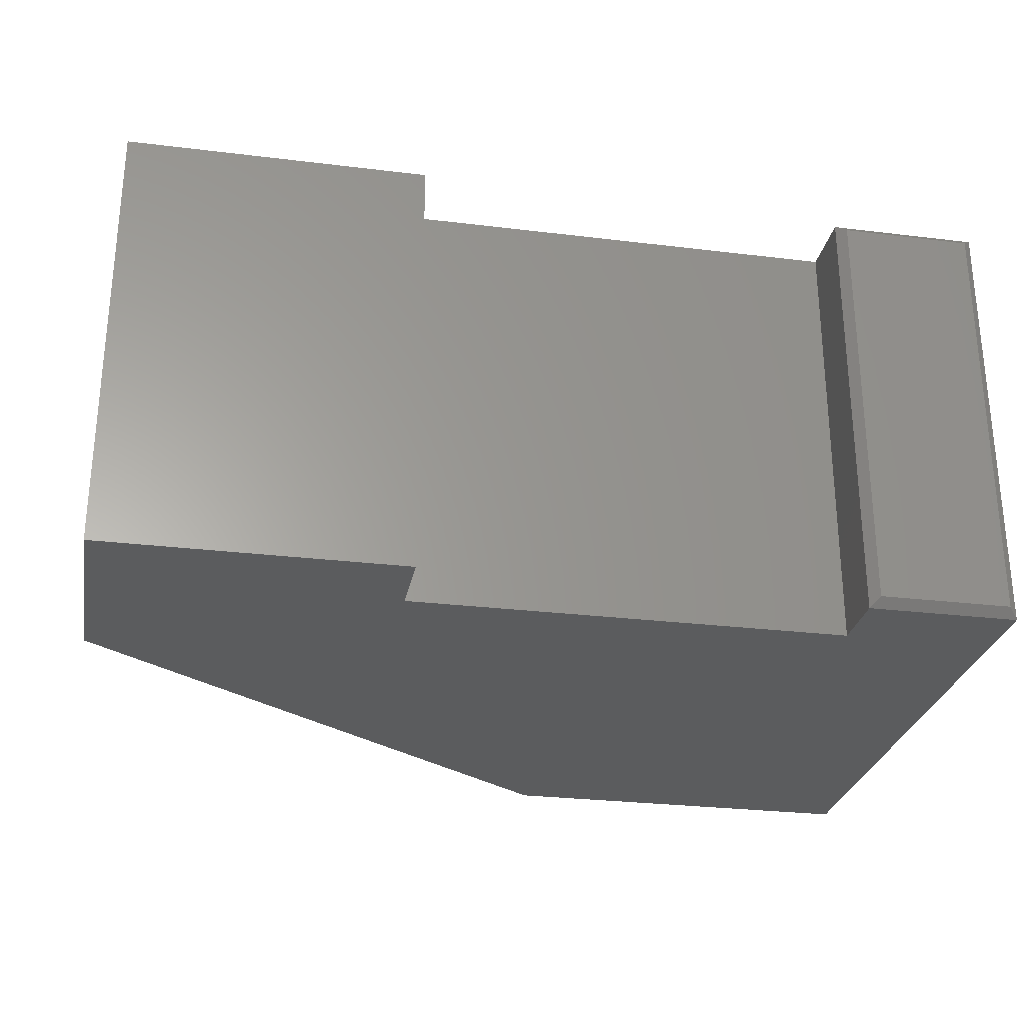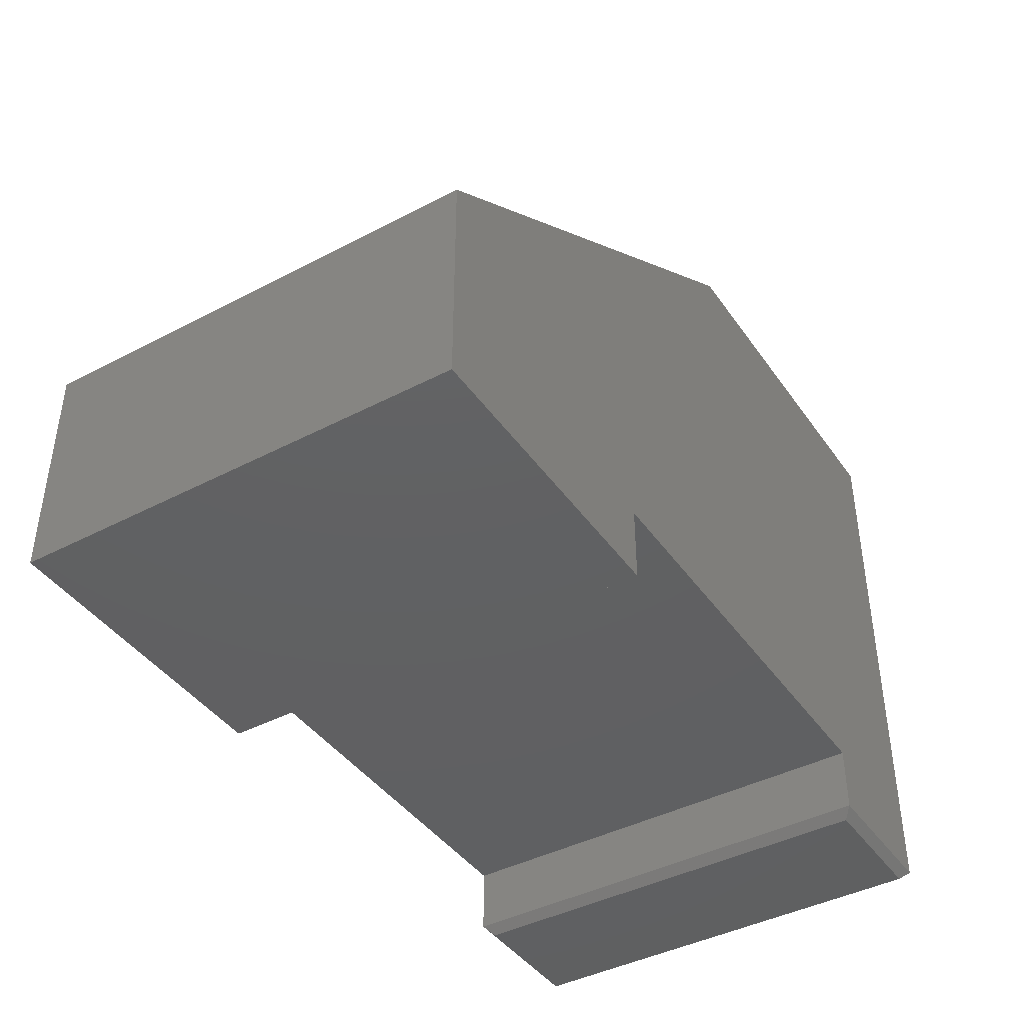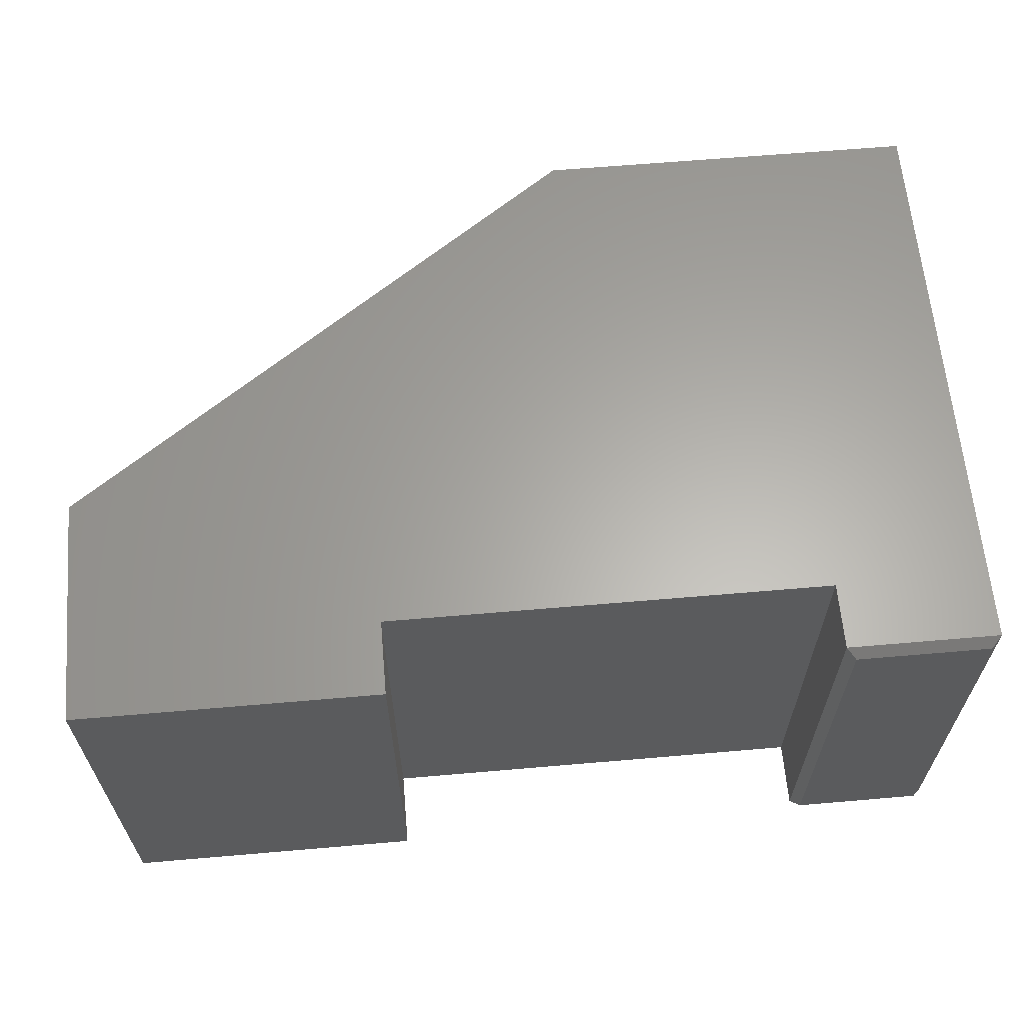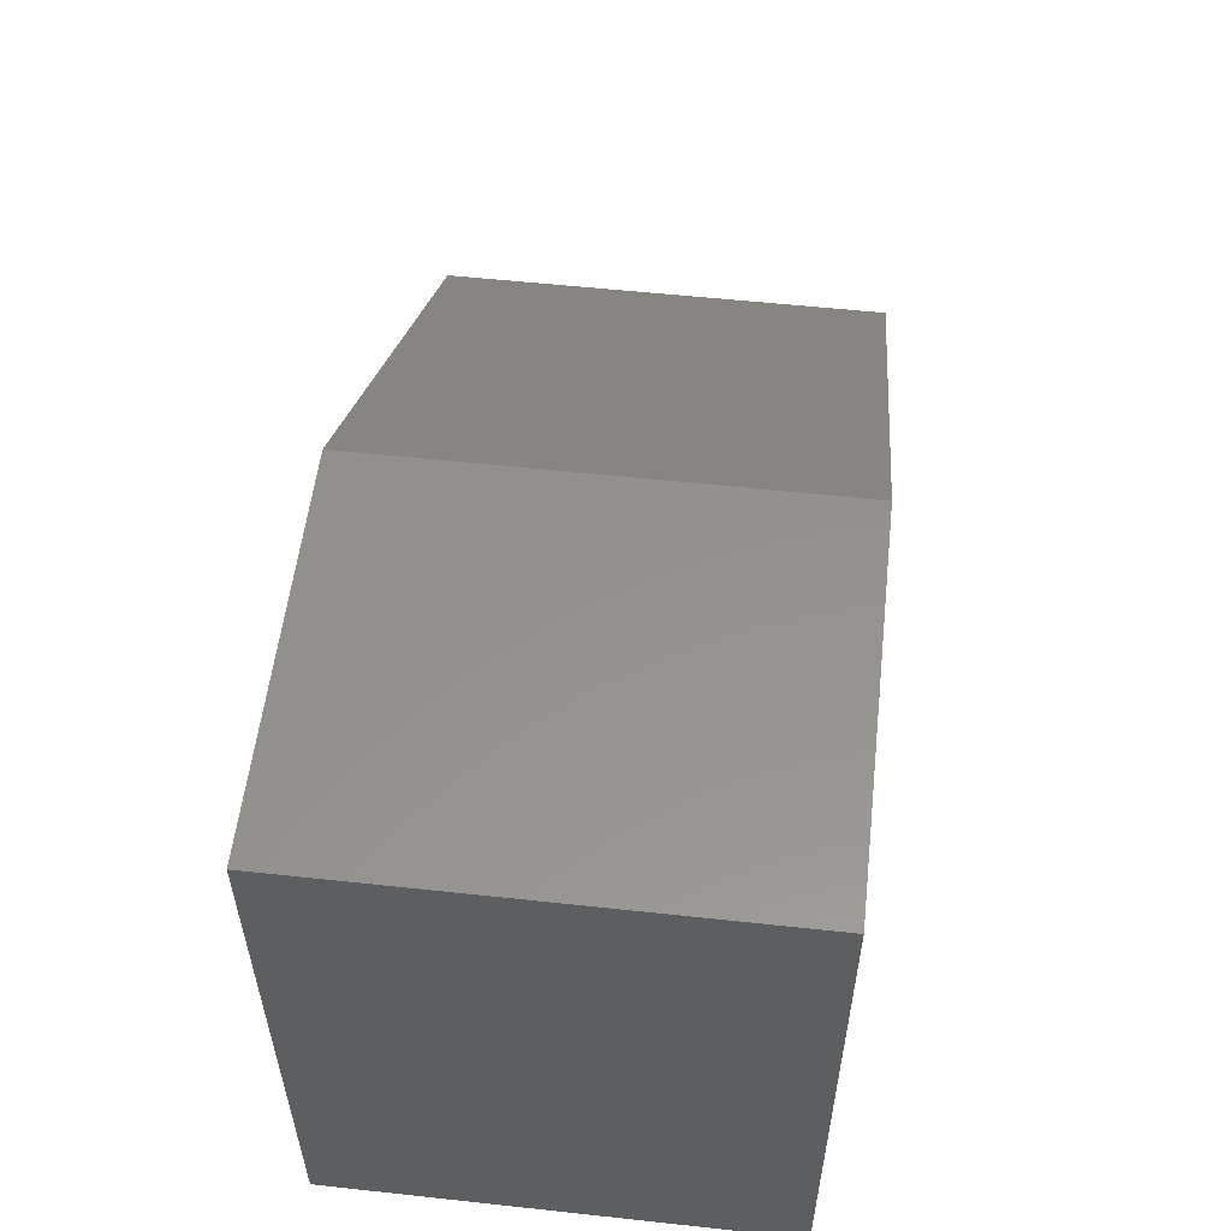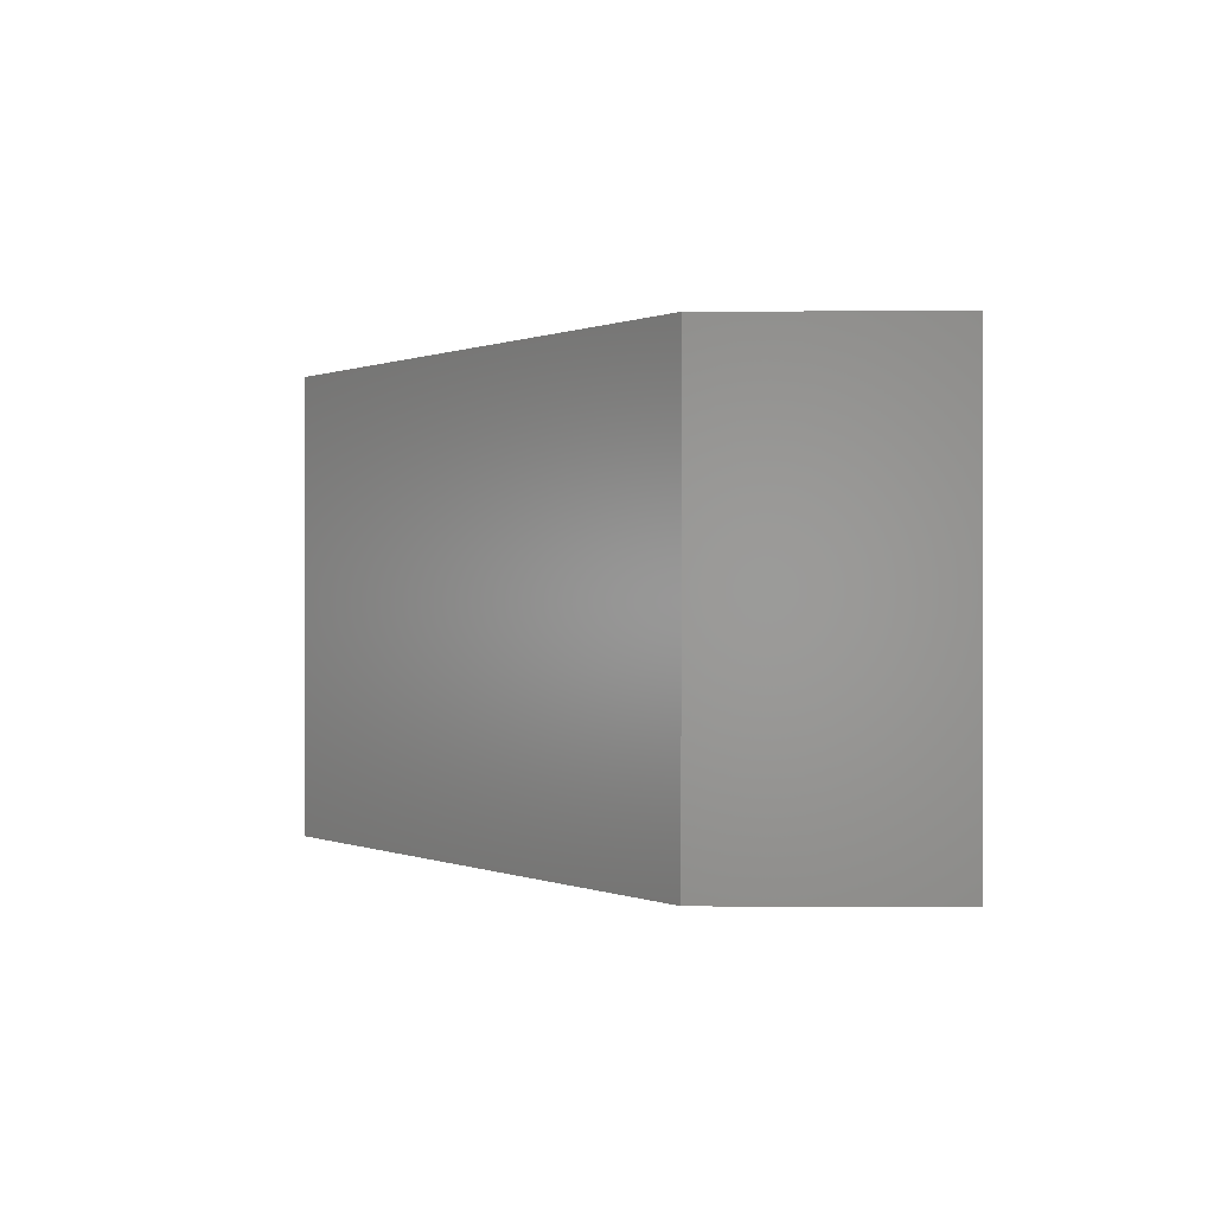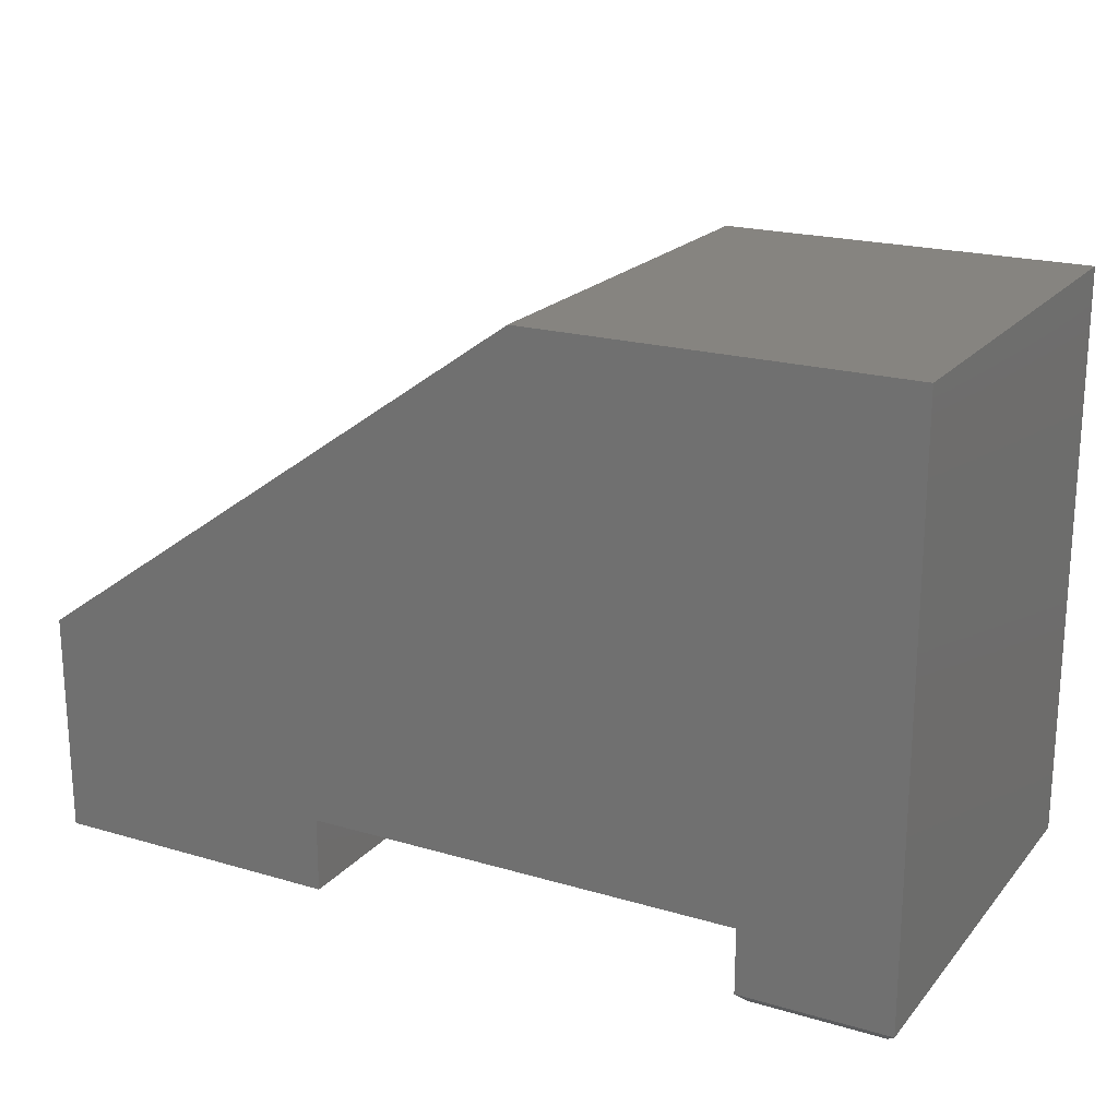
<metadata>
{"format":"stl","ext":"stl","renderer":"f3d","projection":"perspective","resolution":1024,"background":"white","views":[{"elev":-27.6,"azim":169.4,"up":"+Y"},{"elev":-42.2,"azim":122.1,"up":"+Z"},{"elev":62.9,"azim":175.0,"up":"+Y"},{"elev":55.6,"azim":-83.5,"up":"+Z"},{"elev":0.2,"azim":91.9,"up":"+Y"},{"elev":20.4,"azim":-151.8,"up":"+Z"}]}
</metadata>
<code>
# stl→obj: 22 verts, 40 faces
v 0.75 -0.1875 0.1895
v 0.3158 -0.1875 0.4974
v 0.1263 -0.1875 0.06316
v 3.046e-17 -0.1875 0.4974
v 0.1263 -0.1875 0.007812
v 4.784e-19 -0.1875 0.007812
v 0.4974 -0.1875 -3.046e-17
v 0.75 -0.1875 -4.592e-17
v 0.4974 -0.1875 0.06316
v 0.75 0.1875 0.1895
v 0.1263 0.1875 0.06316
v 0.3158 0.1875 0.4974
v 3.046e-17 0.1875 0.4974
v 0.1263 0.1875 0.007812
v 4.784e-19 0.1875 0.007812
v 0.4974 0.1875 0.06316
v 0.75 0.1875 -4.592e-17
v 0.4974 0.1875 -3.046e-17
v 0.007812 -0.1797 -4.784e-19
v 0.007812 0.1797 -4.784e-19
v 0.1185 -0.1797 -7.256e-18
v 0.1185 0.1797 -7.256e-18
f 1 2 3
f 3 2 4
f 3 4 5
f 5 4 6
f 7 8 9
f 9 8 1
f 9 1 3
f 10 11 12
f 12 11 13
f 11 14 13
f 13 14 15
f 11 10 16
f 16 10 17
f 16 17 18
f 4 13 6
f 6 13 15
f 14 11 5
f 5 11 3
f 19 20 21
f 21 20 22
f 15 20 6
f 6 20 19
f 15 14 20
f 20 14 22
f 14 5 22
f 22 5 21
f 6 19 5
f 5 19 21
f 12 13 2
f 2 13 4
f 1 10 2
f 2 10 12
f 17 10 8
f 8 10 1
f 7 18 8
f 8 18 17
f 16 18 9
f 9 18 7
f 11 16 3
f 3 16 9

</code>
